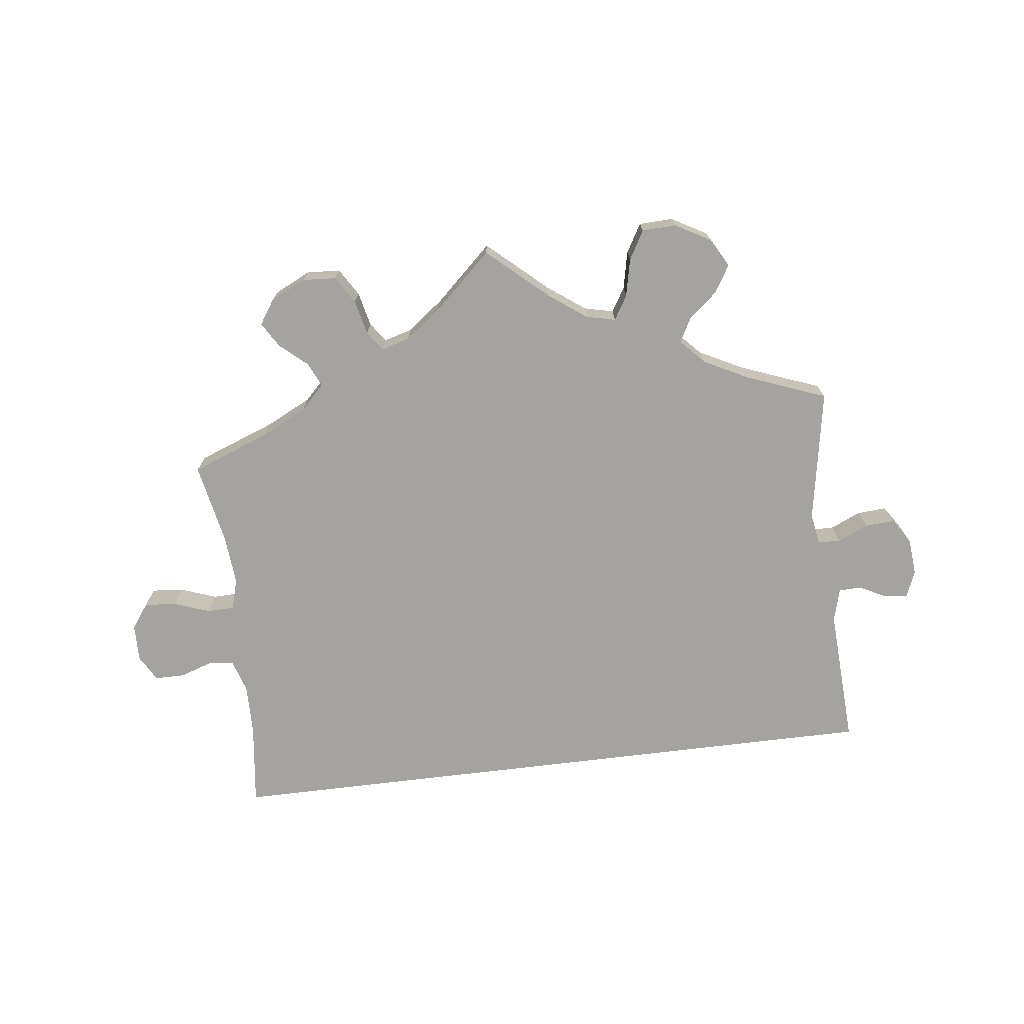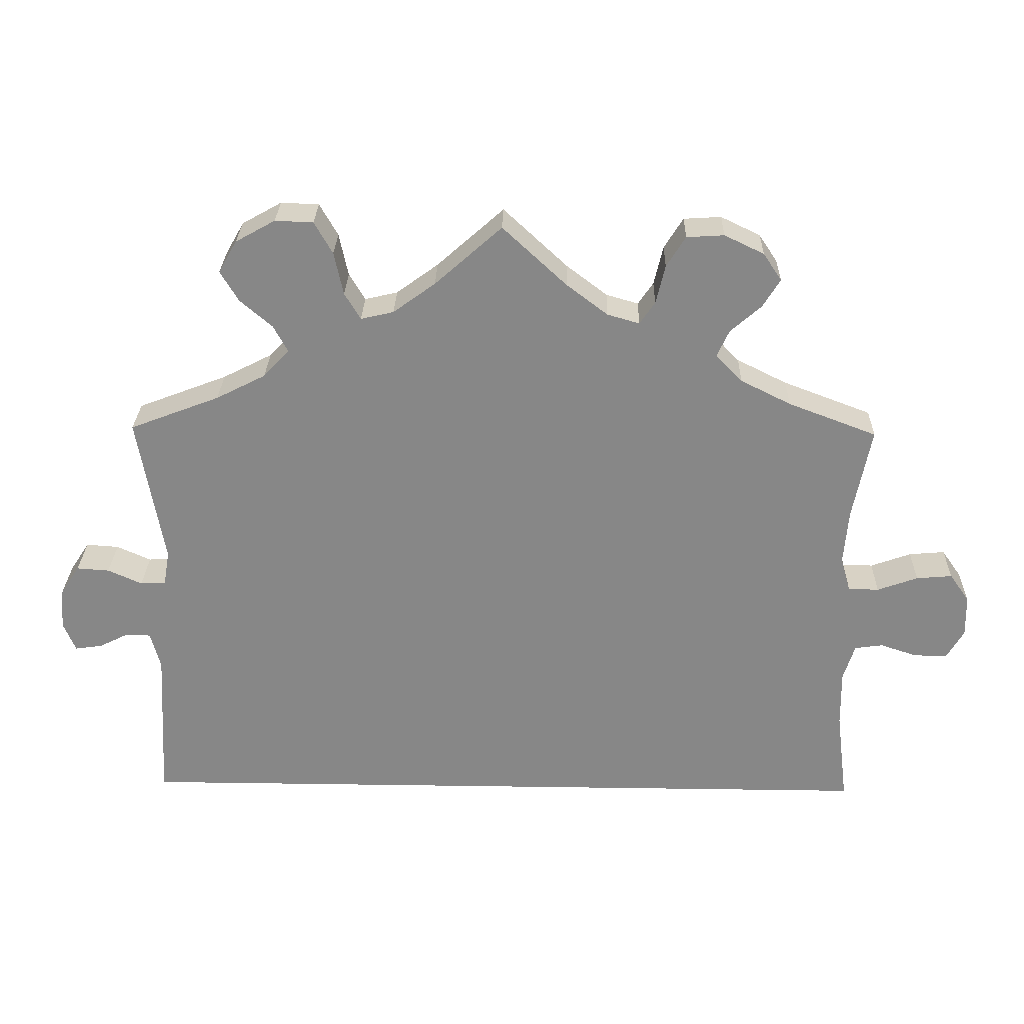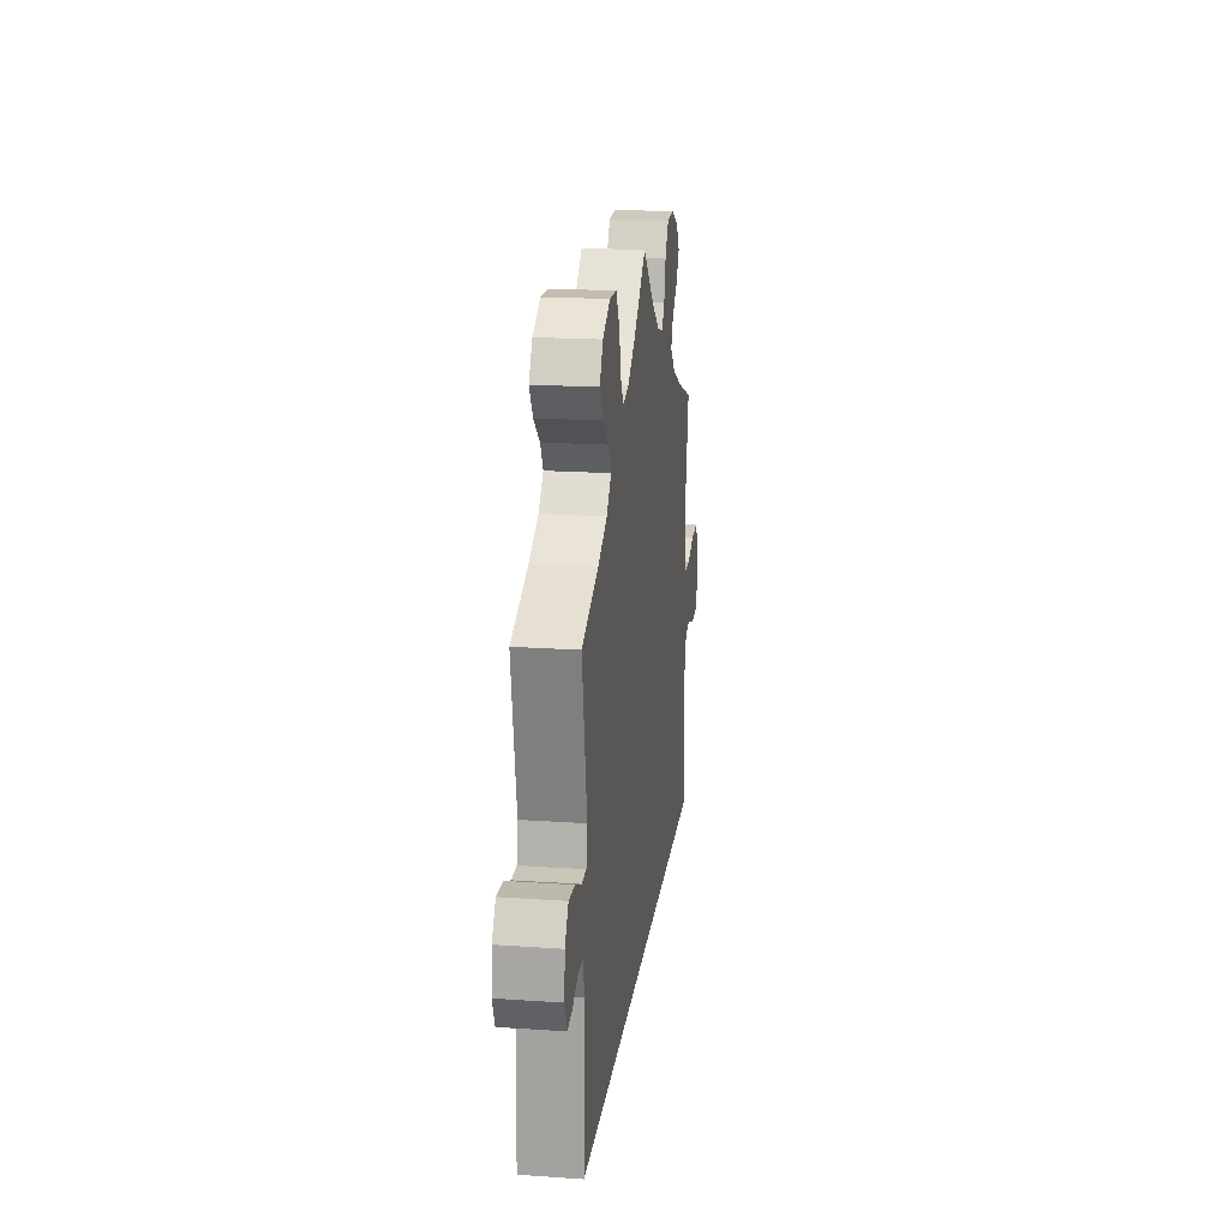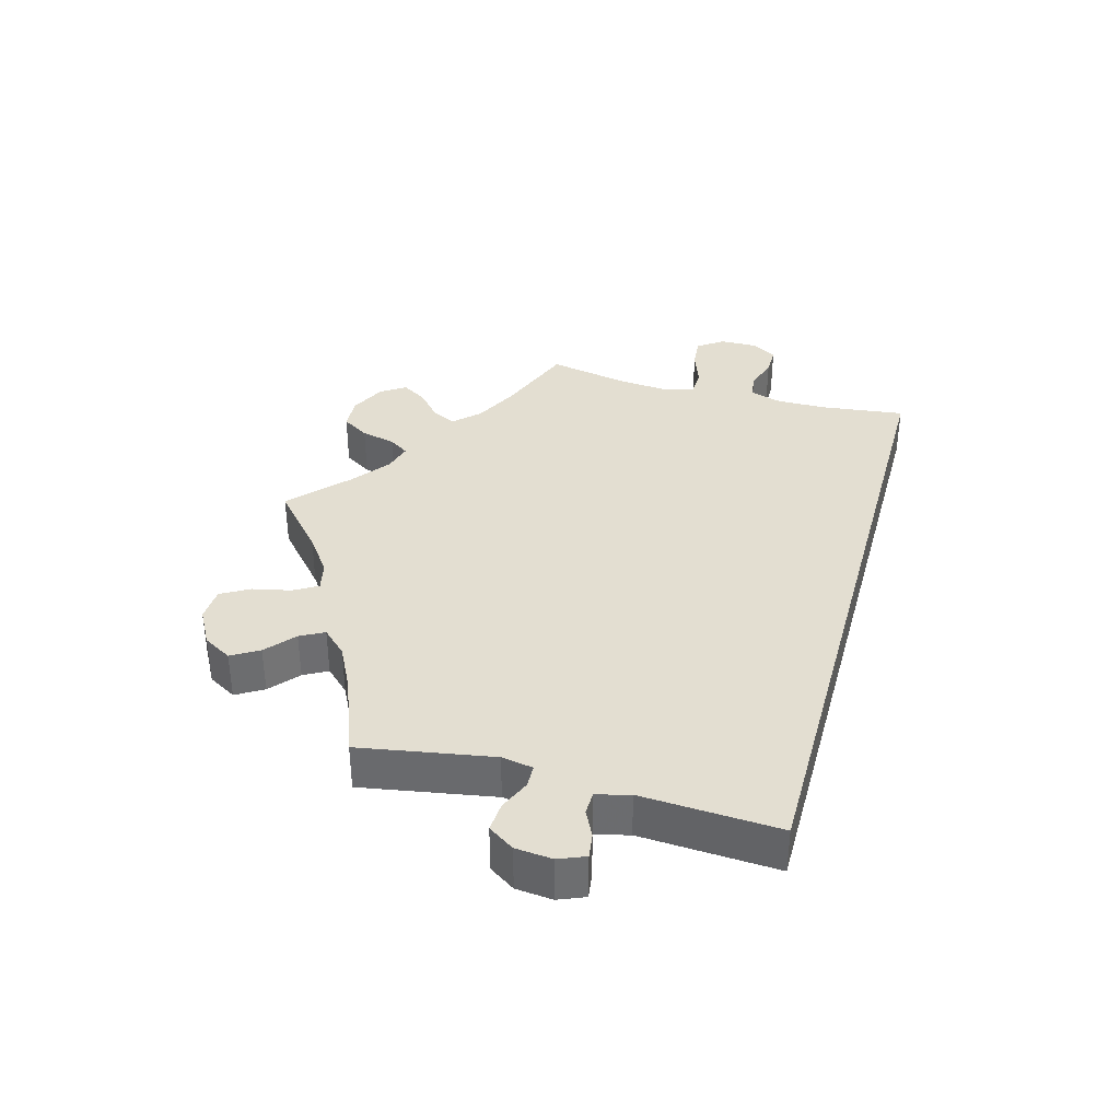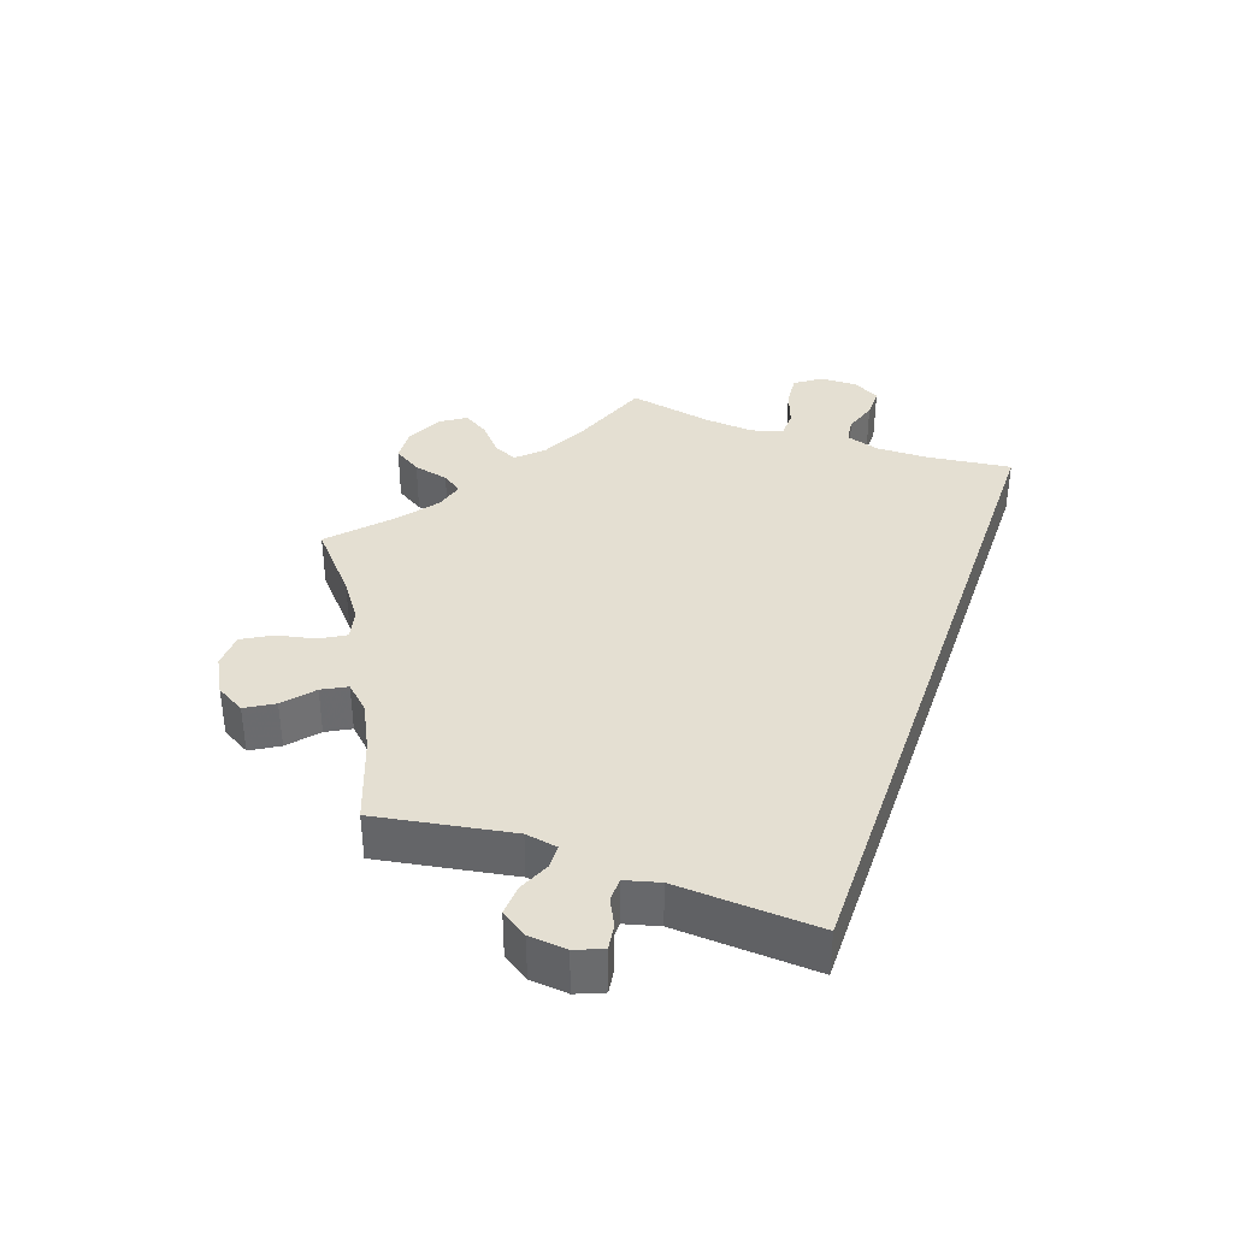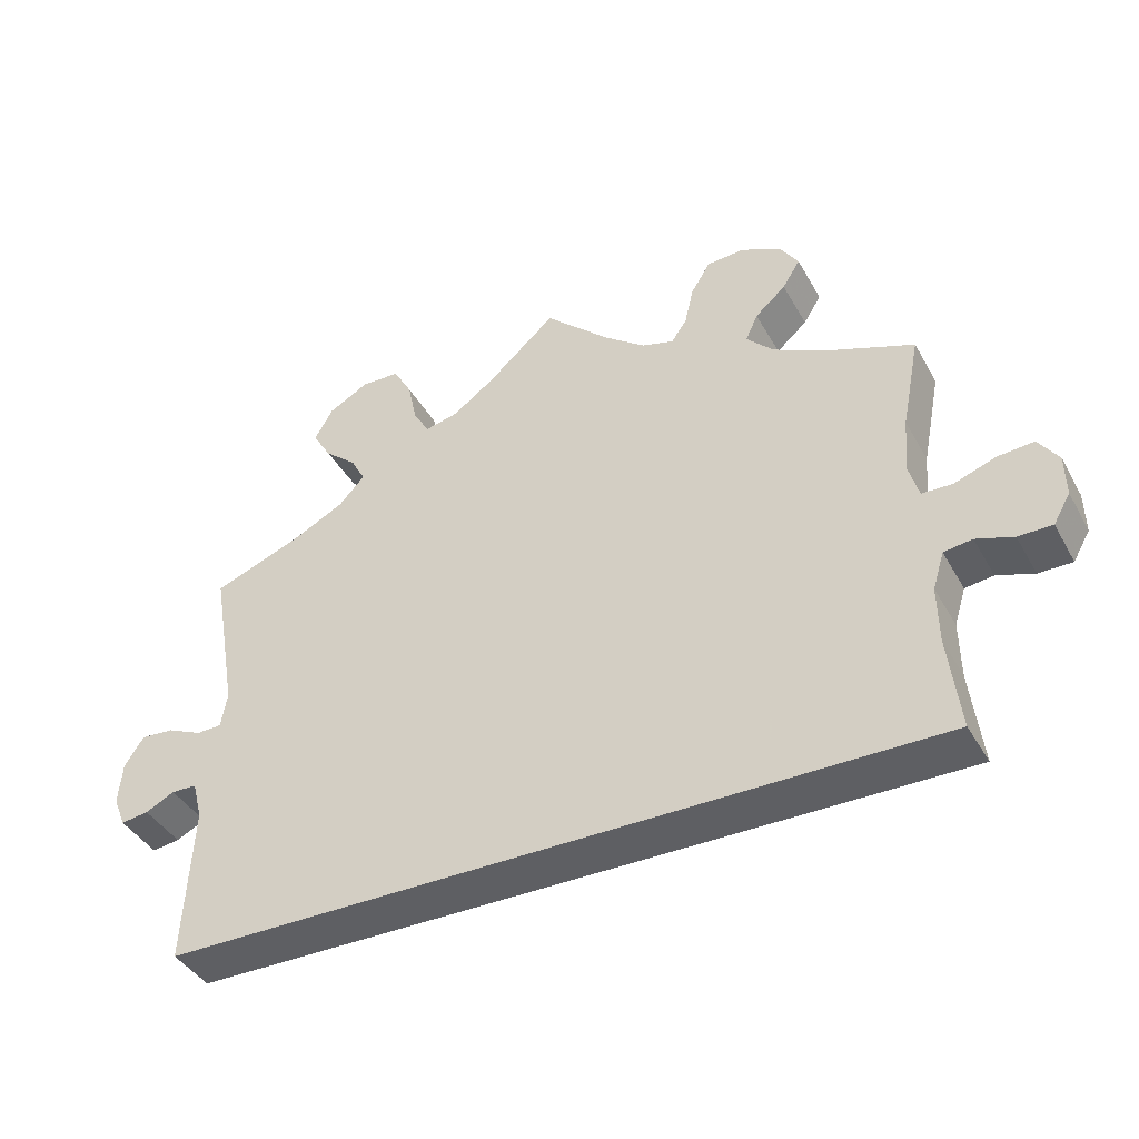
<metadata>
{"format":"obj","ext":"obj","renderer":"f3d","projection":"perspective","resolution":1024,"background":"white","views":[{"elev":-73.0,"azim":6.9,"up":"+Y"},{"elev":27.4,"azim":-178.7,"up":"+Z"},{"elev":19.0,"azim":97.4,"up":"+Z"},{"elev":36.3,"azim":105.5,"up":"+Y"},{"elev":37.0,"azim":109.4,"up":"+Y"},{"elev":-40.8,"azim":-152.9,"up":"+Z"}]}
</metadata>
<code>
v -0.501 0.07 -0.289
v -0.486 0.07 -0.167
v -0.485 0.07 -0.093
v -0.5 0.07 -0.045
v -0.537 0.07 -0.04
v -0.585 0.07 -0.056
v -0.629 0.07 -0.056
v -0.651 0.07 -0.018
v -0.65 0.07 0.036
v -0.624 0.07 0.073
v -0.577 0.07 0.069
v -0.524 0.07 0.05
v -0.484 0.07 0.051
v -0.471 0.07 0.096
v -0.477 0.07 0.168
v -0.501 0.07 0.289
v -0.385 0.07 0.333
v -0.319 0.07 0.366
v -0.284 0.07 0.402
v -0.3 0.07 0.437
v -0.34 0.07 0.472
v -0.363 0.07 0.509
v -0.339 0.07 0.545
v -0.287 0.07 0.57
v -0.238 0.07 0.567
v -0.213 0.07 0.527
v -0.201 0.07 0.476
v -0.181 0.07 0.447
v -0.139 0.07 0.459
v -0.085 0.07 0.5
v -0.001 0.07 0.578
v 0.087 0.07 0.5
v 0.142 0.07 0.46
v 0.185 0.07 0.45
v 0.206 0.07 0.485
v 0.218 0.07 0.541
v 0.242 0.07 0.583
v 0.292 0.07 0.585
v 0.344 0.07 0.556
v 0.368 0.07 0.514
v 0.344 0.07 0.474
v 0.302 0.07 0.438
v 0.283 0.07 0.403
v 0.317 0.07 0.367
v 0.382 0.07 0.334
v 0.5 0.07 0.289
v 0.466 0.07 0.094
v 0.474 0.07 0.048
v 0.507 0.07 0.047
v 0.552 0.07 0.067
v 0.595 0.07 0.07
v 0.62 0.07 0.032
v 0.625 0.07 -0.022
v 0.609 0.07 -0.061
v 0.573 0.07 -0.056
v 0.535 0.07 -0.037
v 0.502 0.07 -0.038
v 0.489 0.07 -0.087
v 0.5 0.07 -0.289
v -0.501 0 -0.289
v -0.486 0 -0.167
v -0.485 0 -0.093
v -0.5 0 -0.045
v -0.537 0 -0.04
v -0.585 0 -0.056
v -0.629 0 -0.056
v -0.651 0 -0.018
v -0.65 0 0.036
v -0.624 0 0.073
v -0.577 0 0.069
v -0.524 0 0.05
v -0.484 0 0.051
v -0.471 0 0.096
v -0.477 0 0.168
v -0.501 0 0.289
v -0.385 0 0.333
v -0.319 0 0.366
v -0.284 0 0.402
v -0.3 0 0.437
v -0.34 0 0.472
v -0.363 0 0.509
v -0.339 0 0.545
v -0.287 0 0.57
v -0.238 0 0.567
v -0.213 0 0.527
v -0.201 0 0.476
v -0.181 0 0.447
v -0.139 0 0.459
v -0.085 0 0.5
v -0.001 0 0.578
v 0.087 0 0.5
v 0.142 0 0.46
v 0.185 0 0.45
v 0.206 0 0.485
v 0.218 0 0.541
v 0.242 0 0.583
v 0.292 0 0.585
v 0.344 0 0.556
v 0.368 0 0.514
v 0.344 0 0.474
v 0.302 0 0.438
v 0.283 0 0.403
v 0.317 0 0.367
v 0.382 0 0.334
v 0.5 0 0.289
v 0.466 0 0.094
v 0.474 0 0.048
v 0.507 0 0.047
v 0.552 0 0.067
v 0.595 0 0.07
v 0.62 0 0.032
v 0.625 0 -0.022
v 0.609 0 -0.061
v 0.573 0 -0.056
v 0.535 0 -0.037
v 0.502 0 -0.038
v 0.489 0 -0.087
v 0.5 0 -0.289
f 58 59 1 2
f 57 58 2 3
f 53 54 55 56
f 53 56 57
f 49 50 51 52
f 48 49 52 53
f 45 46 47
f 44 45 47 48
f 43 44 48
f 39 40 41 42
f 39 42 43
f 38 39 43
f 35 36 37 38
f 34 35 38 43
f 33 34 43 48
f 30 31 32
f 29 30 32 33
f 28 29 33 48
f 24 25 26 27
f 24 27 28
f 23 24 28
f 20 21 22 23
f 19 20 23 28
f 18 19 28 48
f 15 16 17
f 14 15 17 18
f 13 14 18 48
f 9 10 11 12
f 5 6 7 8
f 4 5 8 9
f 53 57 3 4
f 12 13 48 53
f 4 9 12 53
f 61 60 118 117
f 62 61 117 116
f 115 114 113 112
f 116 115 112
f 111 110 109 108
f 112 111 108 107
f 106 105 104
f 107 106 104 103
f 107 103 102
f 101 100 99 98
f 102 101 98
f 102 98 97
f 97 96 95 94
f 102 97 94 93
f 107 102 93 92
f 91 90 89
f 92 91 89 88
f 107 92 88 87
f 86 85 84 83
f 87 86 83
f 87 83 82
f 82 81 80 79
f 87 82 79 78
f 107 87 78 77
f 76 75 74
f 77 76 74 73
f 107 77 73 72
f 71 70 69 68
f 67 66 65 64
f 68 67 64 63
f 63 62 116 112
f 112 107 72 71
f 112 71 68 63
f 1 60 61 2
f 2 61 62 3
f 3 62 63 4
f 4 63 64 5
f 5 64 65 6
f 6 65 66 7
f 7 66 67 8
f 8 67 68 9
f 9 68 69 10
f 10 69 70 11
f 11 70 71 12
f 12 71 72 13
f 13 72 73 14
f 14 73 74 15
f 15 74 75 16
f 16 75 76 17
f 17 76 77 18
f 18 77 78 19
f 19 78 79 20
f 20 79 80 21
f 21 80 81 22
f 22 81 82 23
f 23 82 83 24
f 24 83 84 25
f 25 84 85 26
f 26 85 86 27
f 27 86 87 28
f 28 87 88 29
f 29 88 89 30
f 30 89 90 31
f 31 90 91 32
f 32 91 92 33
f 33 92 93 34
f 34 93 94 35
f 35 94 95 36
f 36 95 96 37
f 37 96 97 38
f 38 97 98 39
f 39 98 99 40
f 40 99 100 41
f 41 100 101 42
f 42 101 102 43
f 43 102 103 44
f 44 103 104 45
f 45 104 105 46
f 46 105 106 47
f 47 106 107 48
f 48 107 108 49
f 49 108 109 50
f 50 109 110 51
f 51 110 111 52
f 52 111 112 53
f 53 112 113 54
f 54 113 114 55
f 55 114 115 56
f 56 115 116 57
f 57 116 117 58
f 58 117 118 59
f 59 118 60 1

</code>
